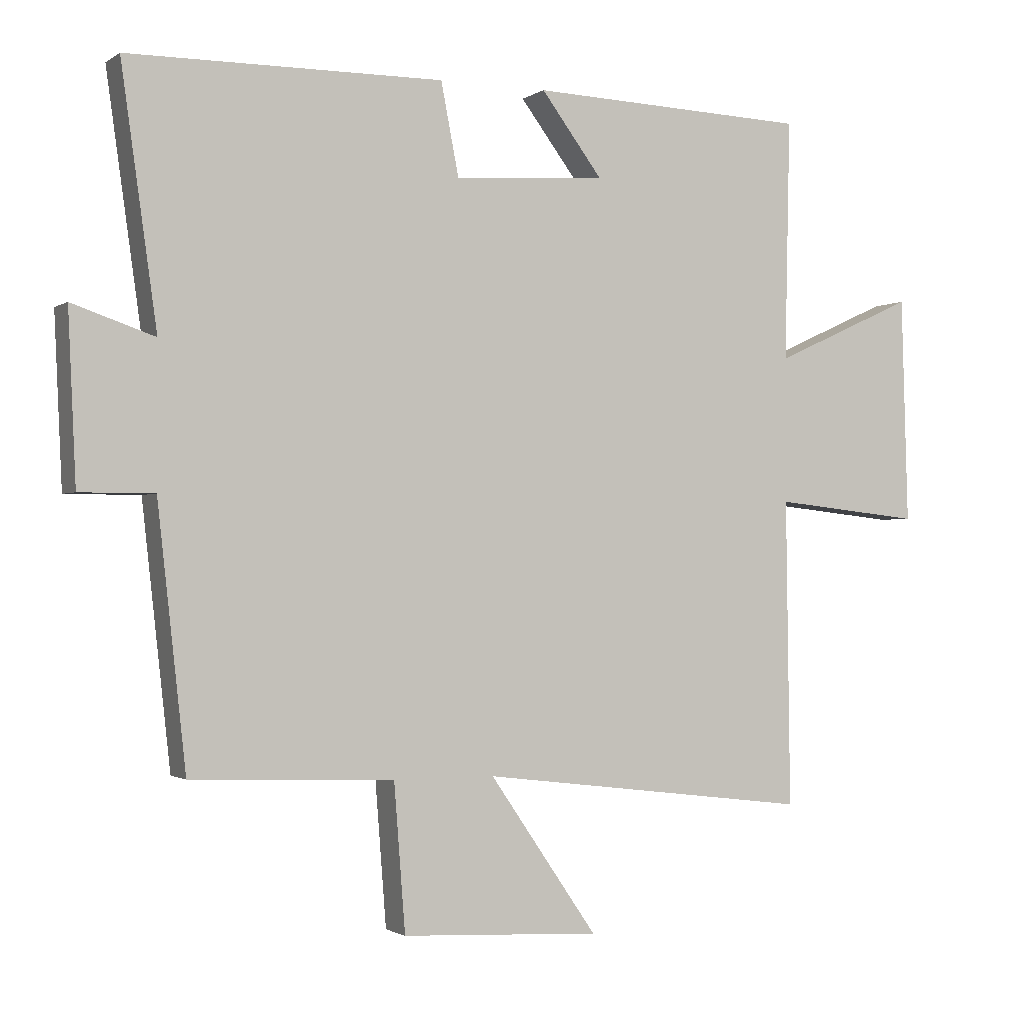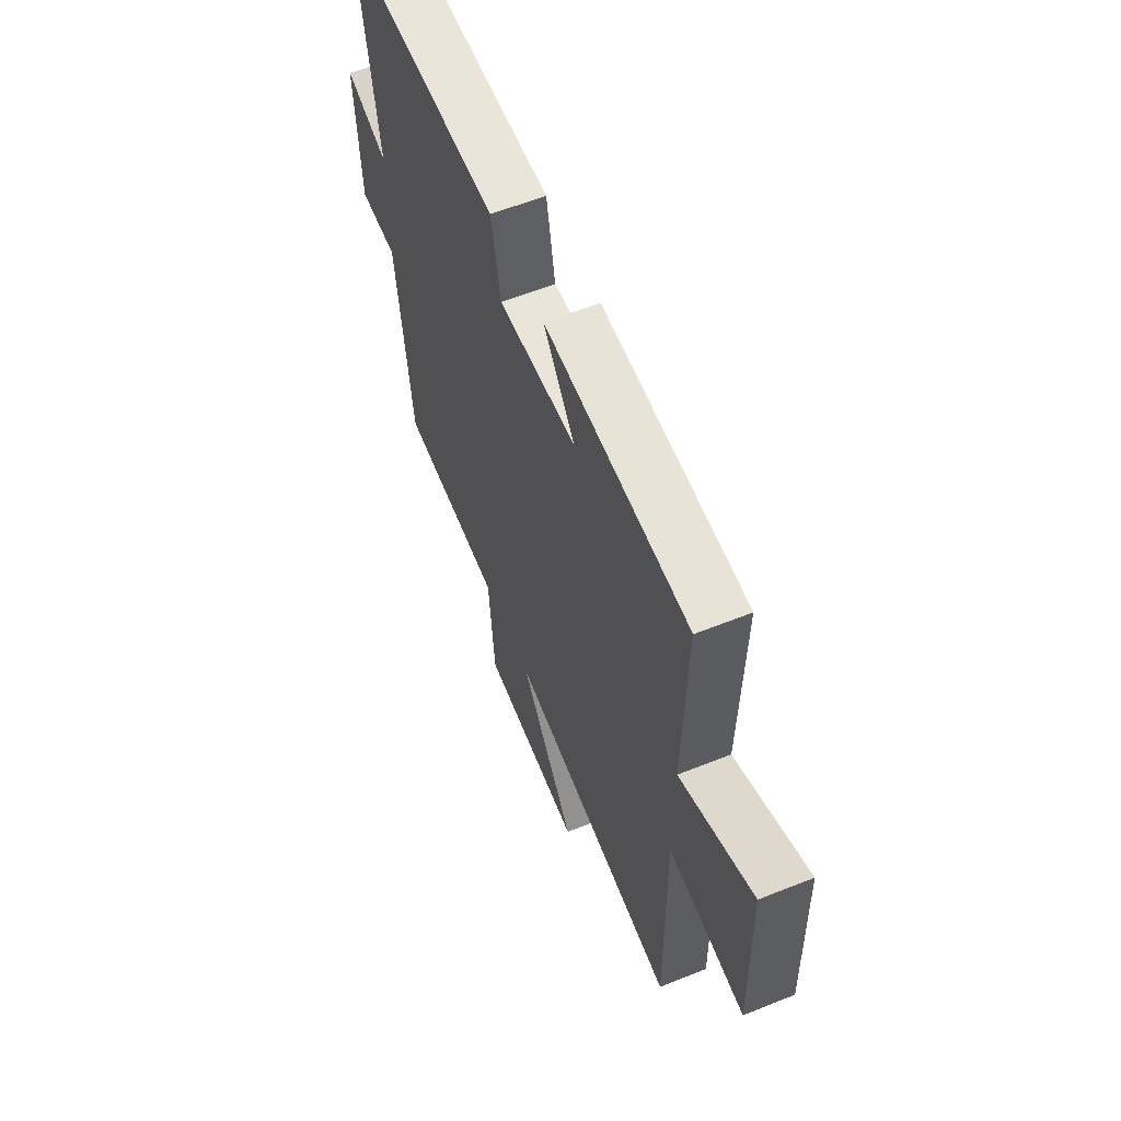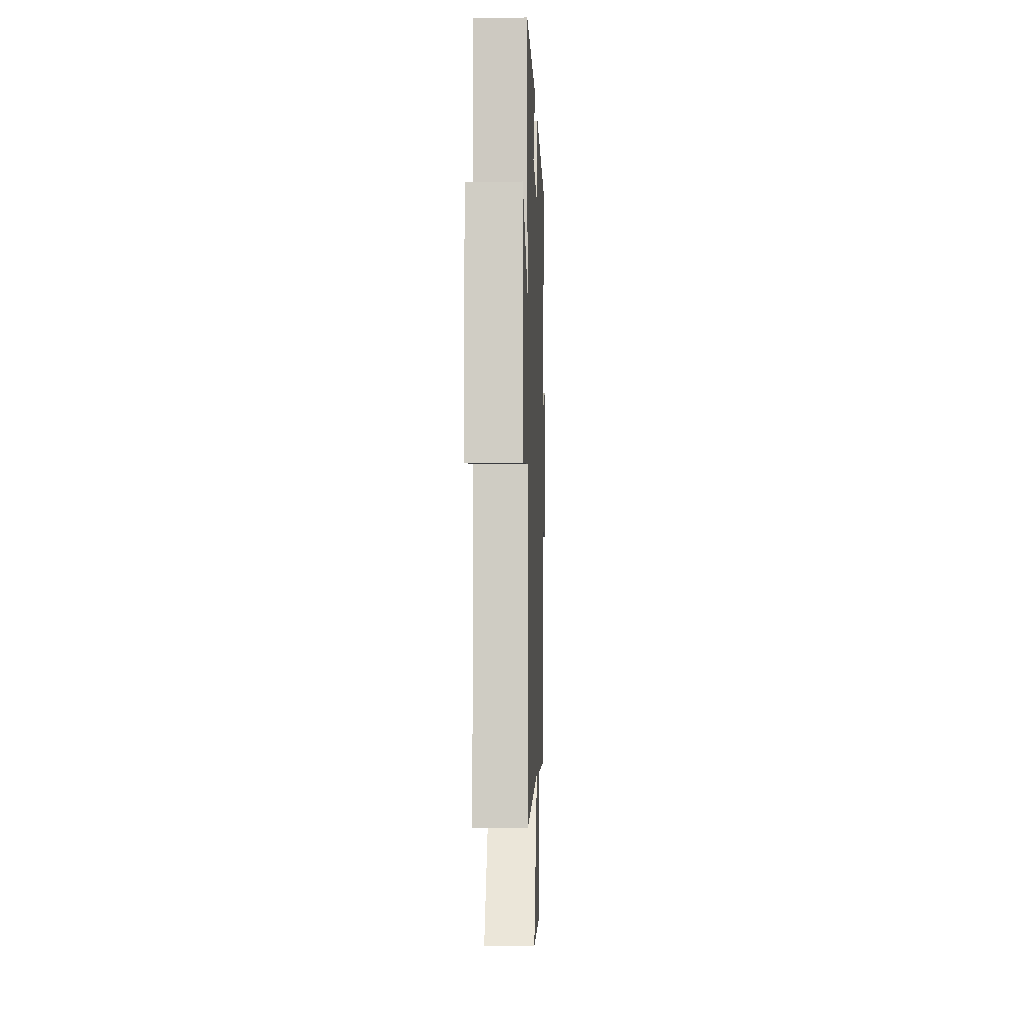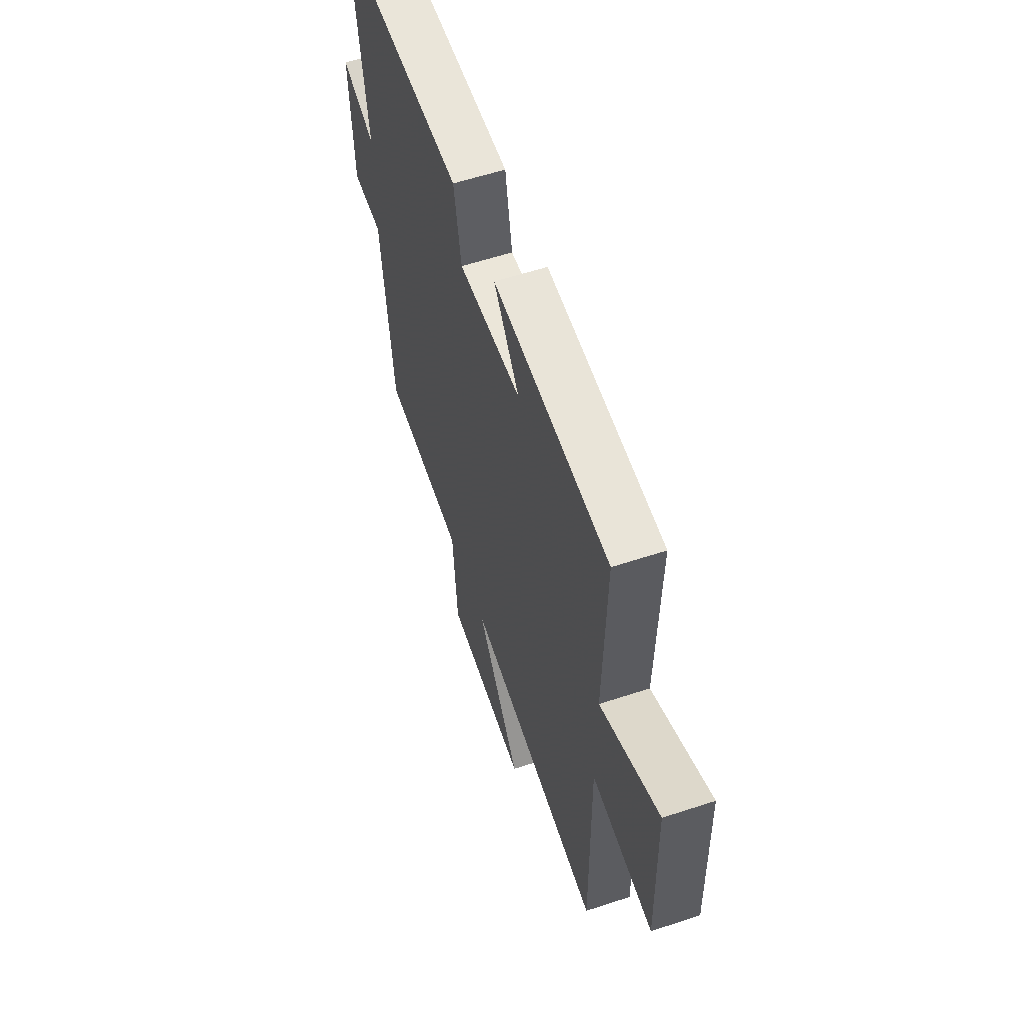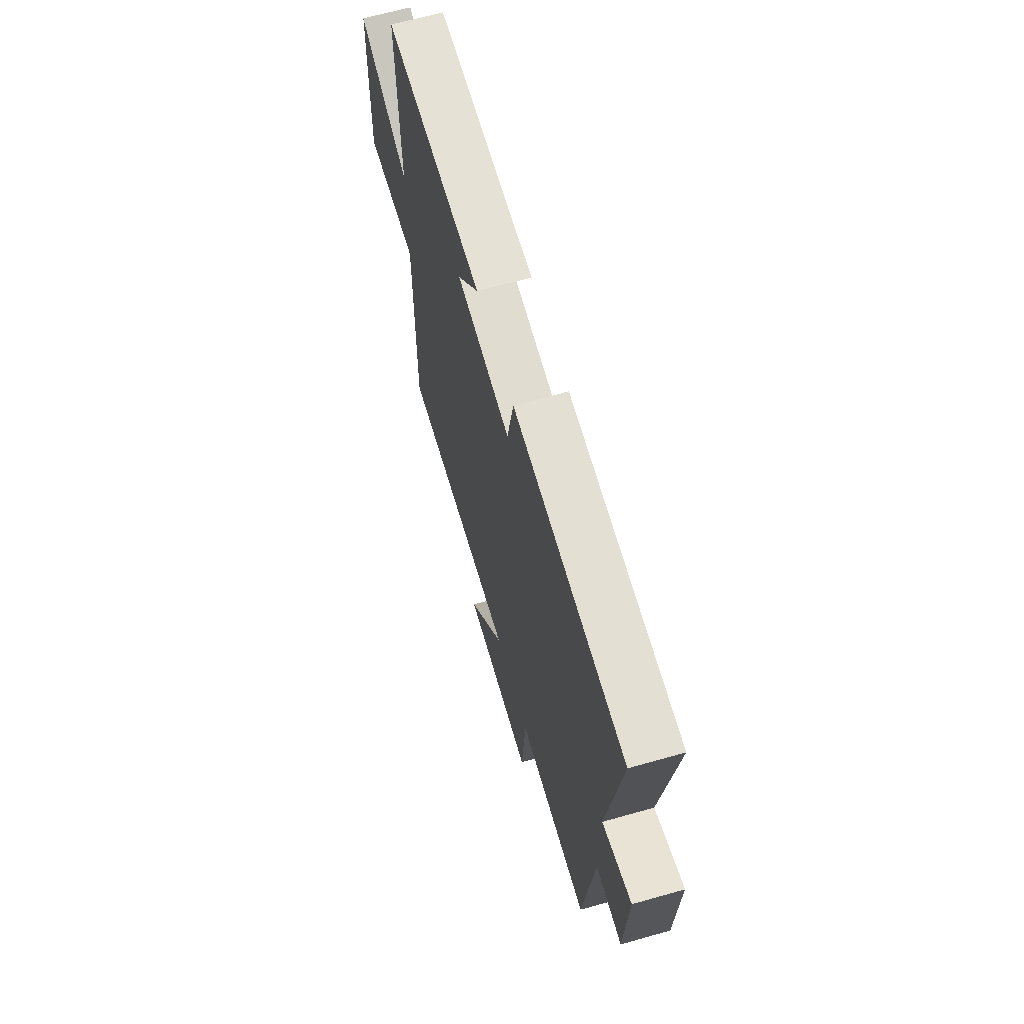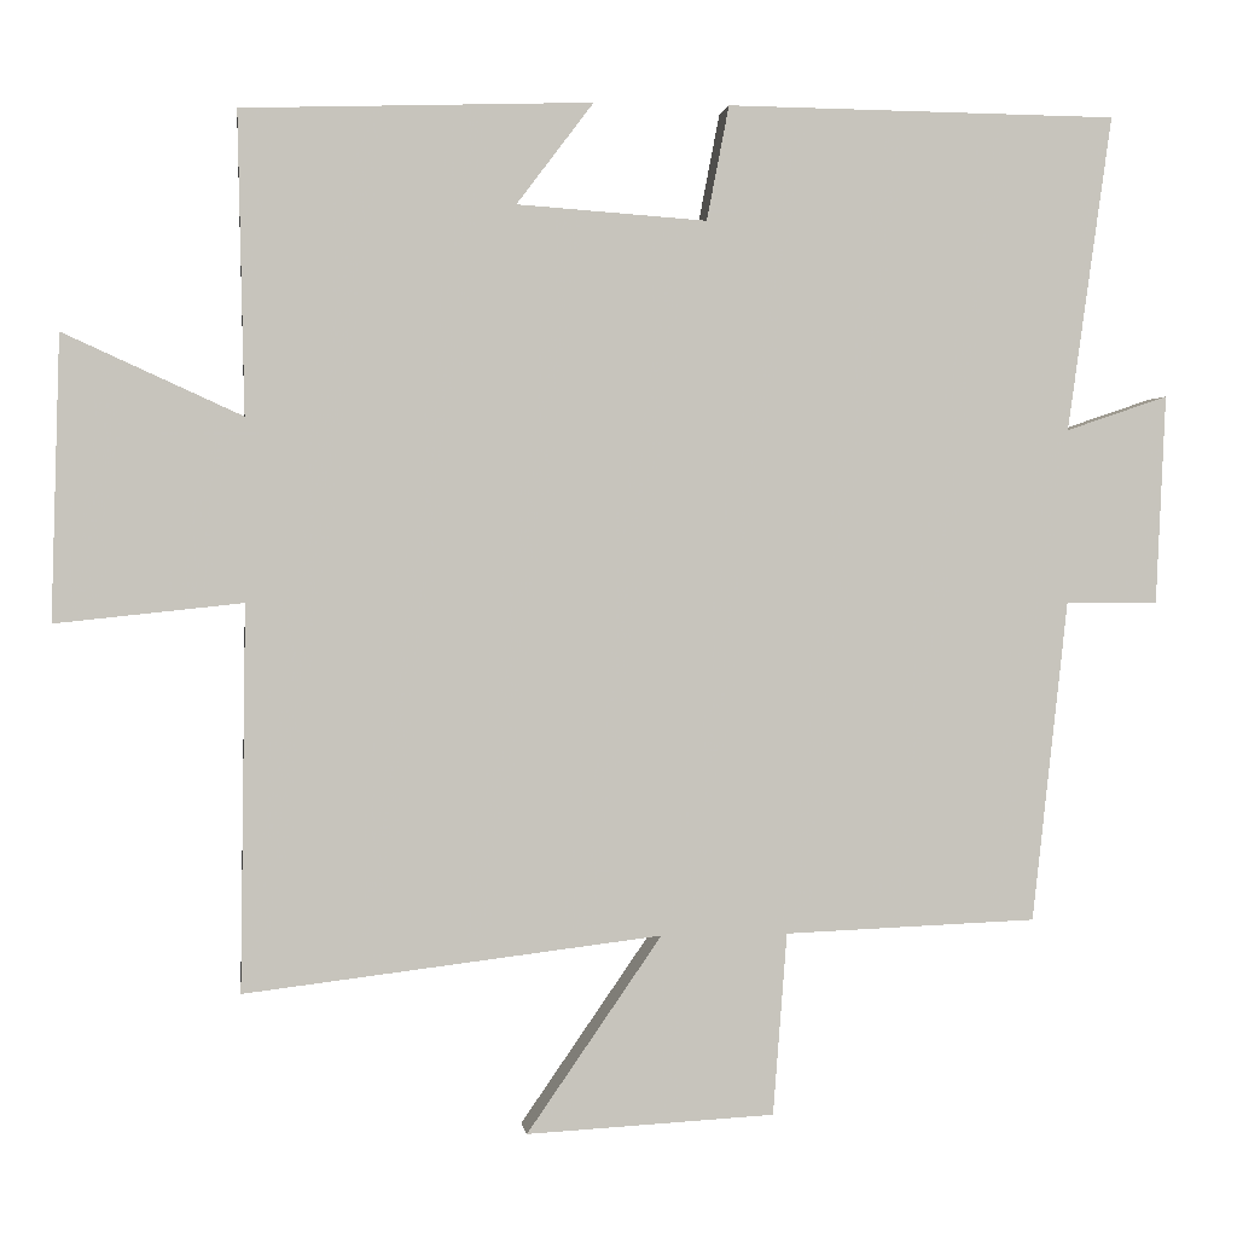
<metadata>
{"format":"obj","ext":"obj","renderer":"f3d","projection":"perspective","resolution":1024,"background":"white","views":[{"elev":-1.5,"azim":-25.7,"up":"+Z"},{"elev":60.1,"azim":67.8,"up":"+Z"},{"elev":-5.3,"azim":91.9,"up":"+Z"},{"elev":58.5,"azim":71.2,"up":"+Z"},{"elev":66.0,"azim":-105.8,"up":"+Z"},{"elev":1.0,"azim":172.5,"up":"+Z"}]}
</metadata>
<code>
v 0.508 0.07 0.485
v 0.5 0.07 0.122
v 0.715 0.07 0.22
v 0.725 0.07 -0.122
v 0.5 0.07 -0.098
v 0.506 0.07 -0.561
v 0.003 0.07 -0.5
v 0.166 0.07 -0.736
v -0.134 0.07 -0.72
v -0.151 0.07 -0.5
v -0.457 0.07 -0.488
v -0.5 0.07 -0.1
v -0.612 0.07 -0.1
v -0.624 0.07 0.154
v -0.5 0.07 0.112
v -0.554 0.07 0.495
v -0.079 0.07 0.5
v -0.052 0.07 0.361
v 0.178 0.07 0.377
v 0.085 0.07 0.5
v 0.508 0 0.485
v 0.5 0 0.122
v 0.715 0 0.22
v 0.725 0 -0.122
v 0.5 0 -0.098
v 0.506 0 -0.561
v 0.003 0 -0.5
v 0.166 0 -0.736
v -0.134 0 -0.72
v -0.151 0 -0.5
v -0.457 0 -0.488
v -0.5 0 -0.1
v -0.612 0 -0.1
v -0.624 0 0.154
v -0.5 0 0.112
v -0.554 0 0.495
v -0.079 0 0.5
v -0.052 0 0.361
v 0.178 0 0.377
v 0.085 0 0.5
f 19 20 1 2
f 18 19 2
f 15 16 17 18
f 15 18 2
f 12 13 14 15
f 12 15 2
f 11 12 2
f 10 11 2
f 7 8 9 10
f 7 10 2 3
f 5 6 7
f 5 7 3
f 3 4 5
f 22 21 40 39
f 22 39 38
f 38 37 36 35
f 22 38 35
f 35 34 33 32
f 22 35 32
f 22 32 31
f 22 31 30
f 30 29 28 27
f 23 22 30 27
f 27 26 25
f 23 27 25
f 25 24 23
f 1 21 22 2
f 2 22 23 3
f 3 23 24 4
f 4 24 25 5
f 5 25 26 6
f 6 26 27 7
f 7 27 28 8
f 8 28 29 9
f 9 29 30 10
f 10 30 31 11
f 11 31 32 12
f 12 32 33 13
f 13 33 34 14
f 14 34 35 15
f 15 35 36 16
f 16 36 37 17
f 17 37 38 18
f 18 38 39 19
f 19 39 40 20
f 20 40 21 1

</code>
